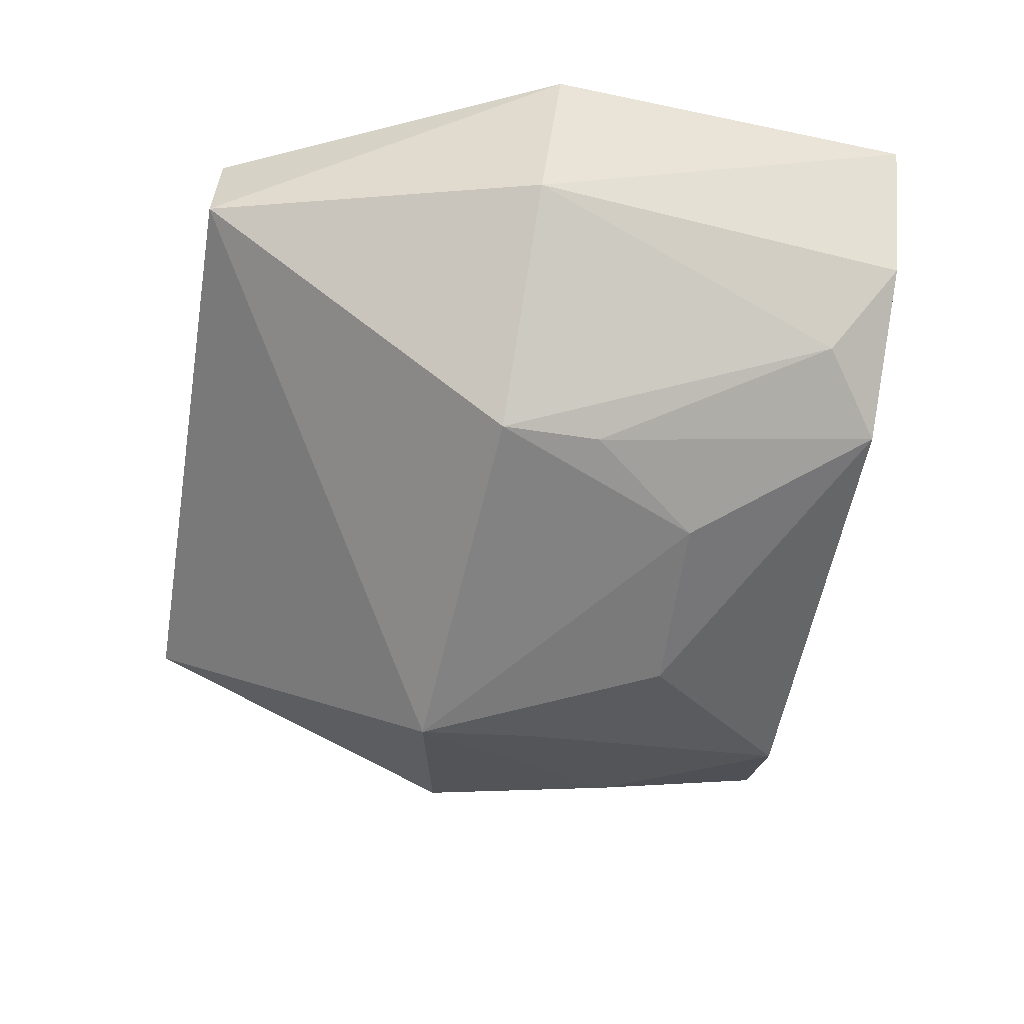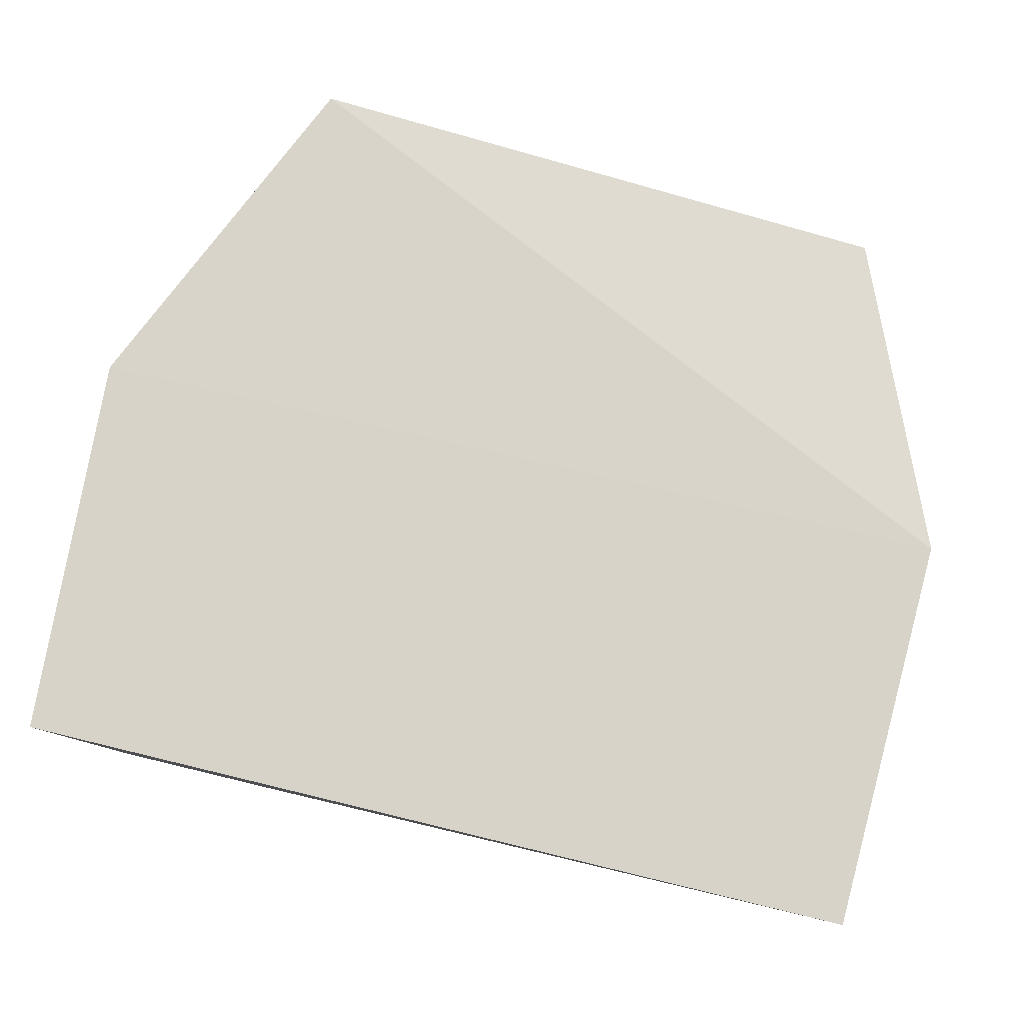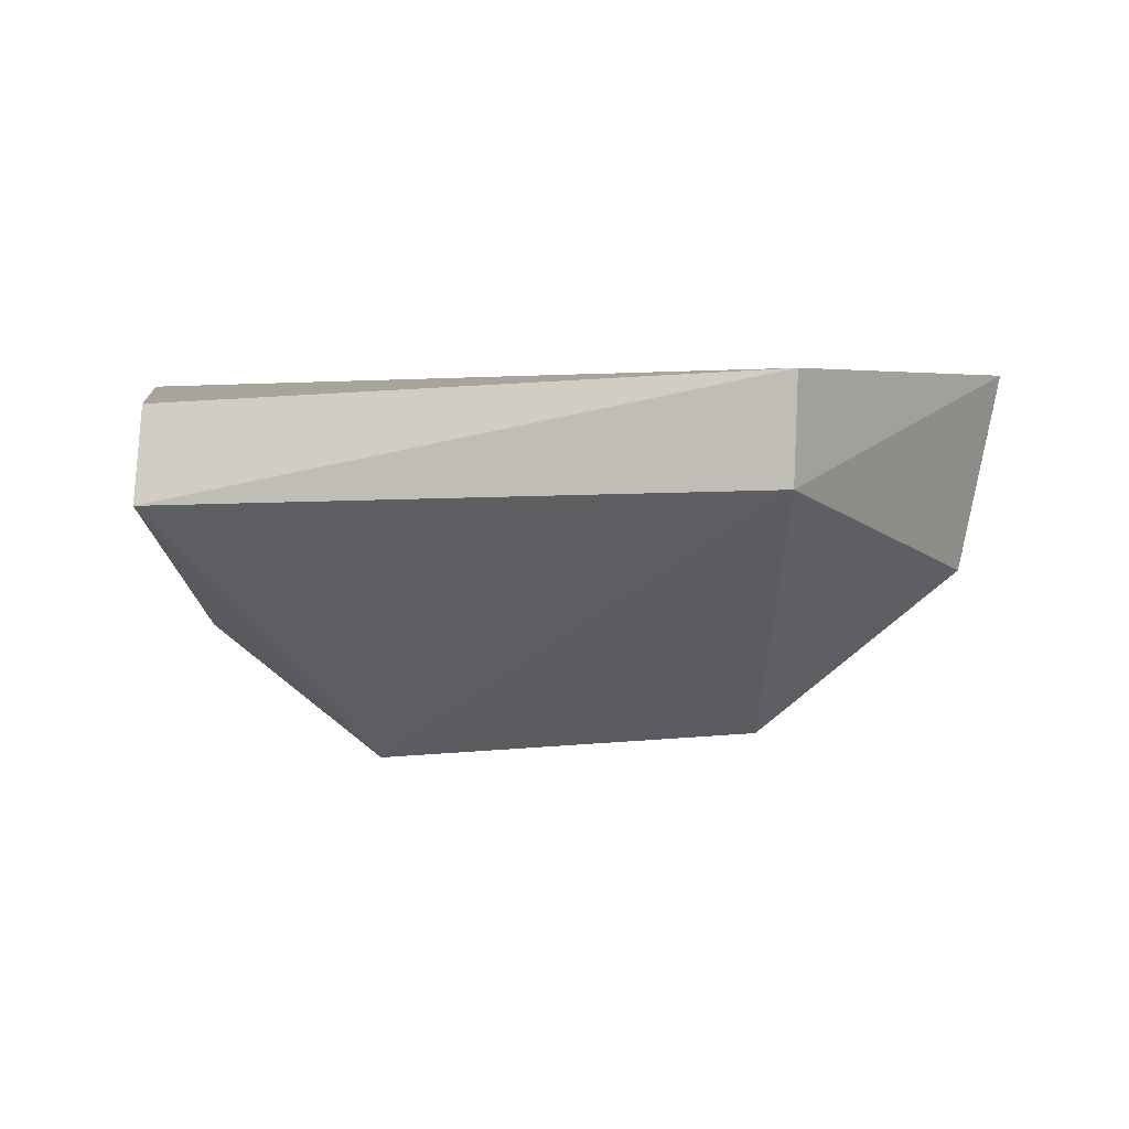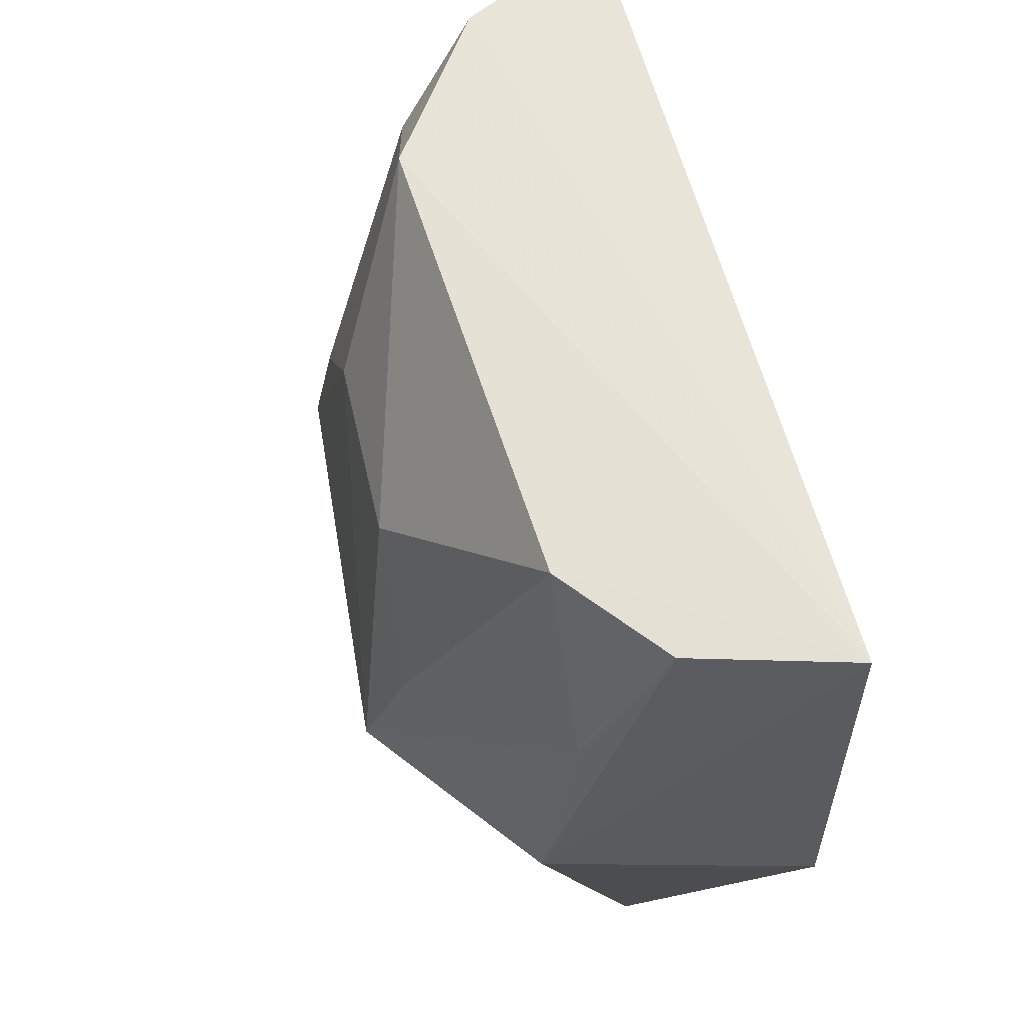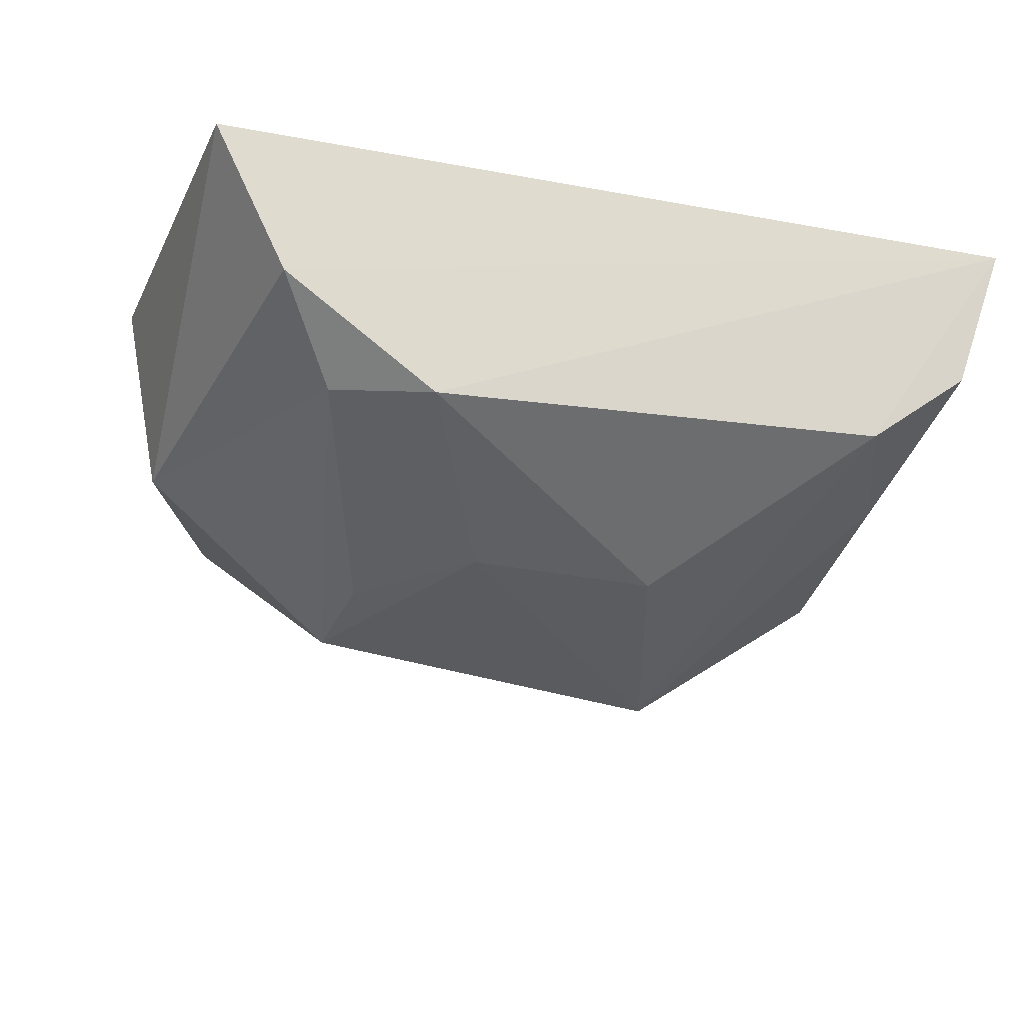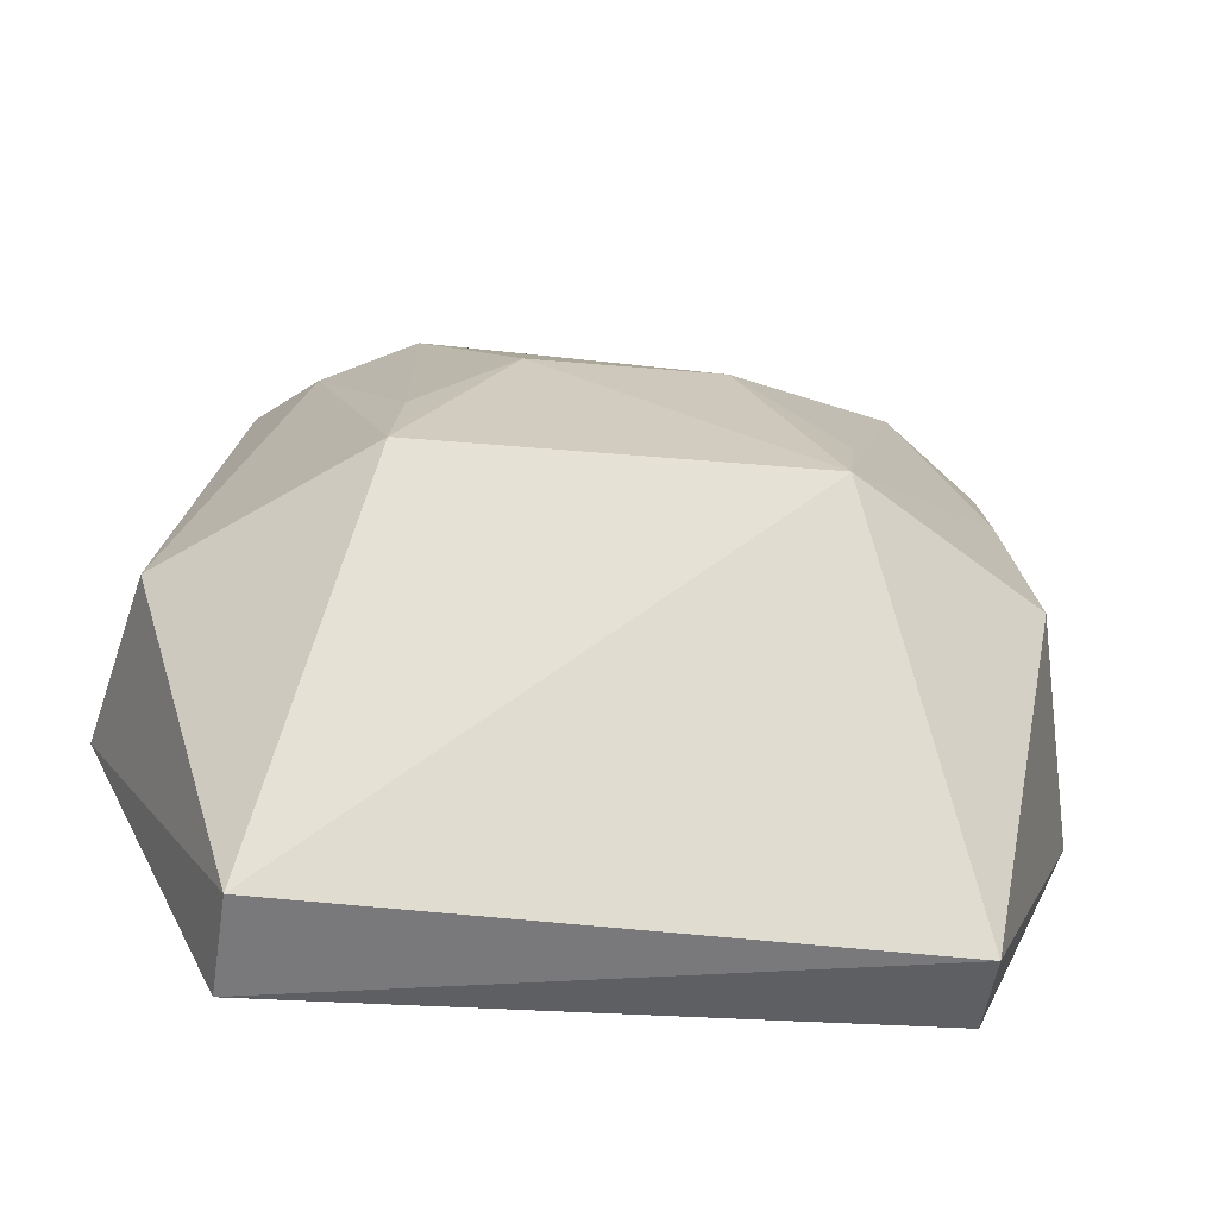
<metadata>
{"format":"obj","ext":"obj","renderer":"f3d","projection":"perspective","resolution":1024,"background":"white","views":[{"elev":-57.6,"azim":-99.5,"up":"+Y"},{"elev":78.2,"azim":12.9,"up":"+Y"},{"elev":0.0,"azim":-166.8,"up":"+Y"},{"elev":59.5,"azim":76.0,"up":"+Z"},{"elev":-24.8,"azim":-18.1,"up":"+Y"},{"elev":-59.1,"azim":-7.2,"up":"+Z"}]}
</metadata>
<code>
v 0.01145 -0.09951 0.03649
v 0.01006 -0.1038 0.03611
v 0.008245 -0.1036 0.01525
v -0.008719 -0.1004 0.01529
v -0.01239 -0.09965 0.03621
v 0.008397 -0.1009 0.01618
v 0.009916 -0.1068 0.02489
v -0.006004 -0.1068 0.03604
v 0.01193 -0.09971 0.02527
v -0.006307 -0.1098 0.02463
v 0.007113 -0.106 0.03599
v -0.0103 -0.1038 0.03613
v -0.01301 -0.09985 0.02529
v -0.008628 -0.1033 0.01523
v 0.004406 -0.1106 0.02388
v 0.009547 -0.1058 0.03079
v -0.008542 -0.1062 0.03422
v -0.01189 -0.1052 0.02484
v 0.001997 -0.1093 0.03094
v -0.006036 -0.1093 0.02751
v 0.004918 -0.1094 0.02733
v -0.003254 -0.1092 0.03078
f 6 3 4
f 7 1 2
f 9 6 4
f 9 1 7
f 9 7 3
f 9 3 6
f 11 2 1
f 11 1 8
f 12 8 1
f 12 1 5
f 13 9 4
f 13 5 1
f 13 1 9
f 14 4 3
f 14 13 4
f 15 3 7
f 15 14 3
f 15 10 14
f 16 7 2
f 16 2 11
f 16 15 7
f 16 11 15
f 17 8 12
f 18 12 5
f 18 5 13
f 18 17 12
f 18 10 17
f 18 14 10
f 18 13 14
f 19 11 8
f 20 17 10
f 20 8 17
f 21 19 15
f 21 15 11
f 21 11 19
f 22 10 15
f 22 15 19
f 22 20 10
f 22 19 8
f 22 8 20

</code>
